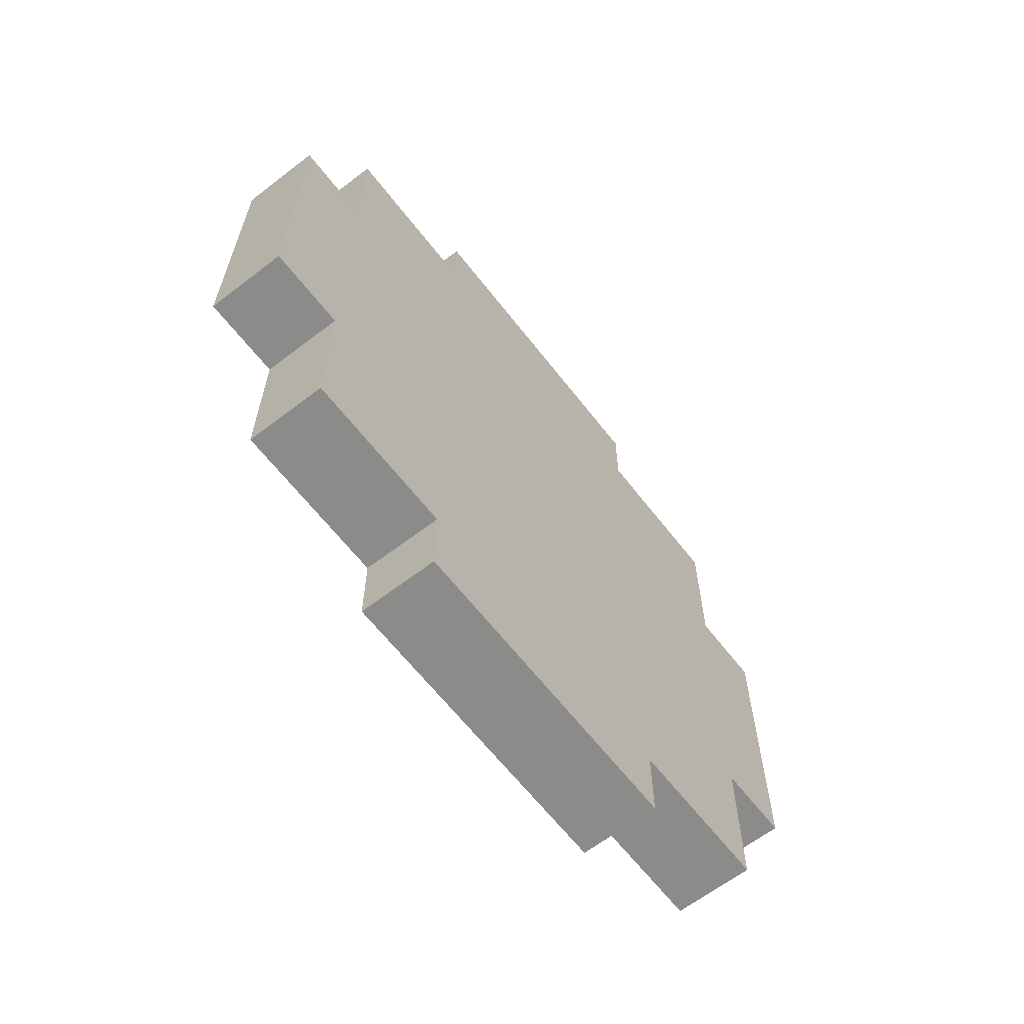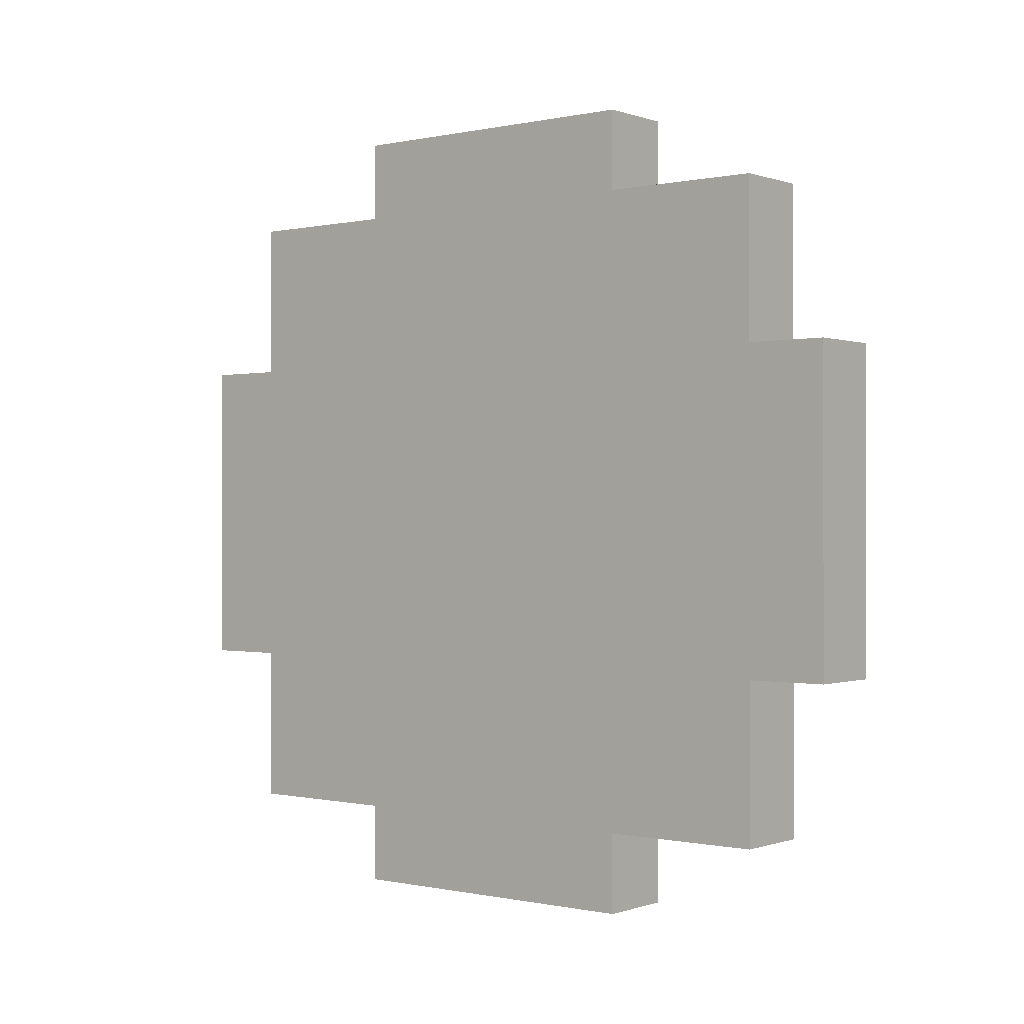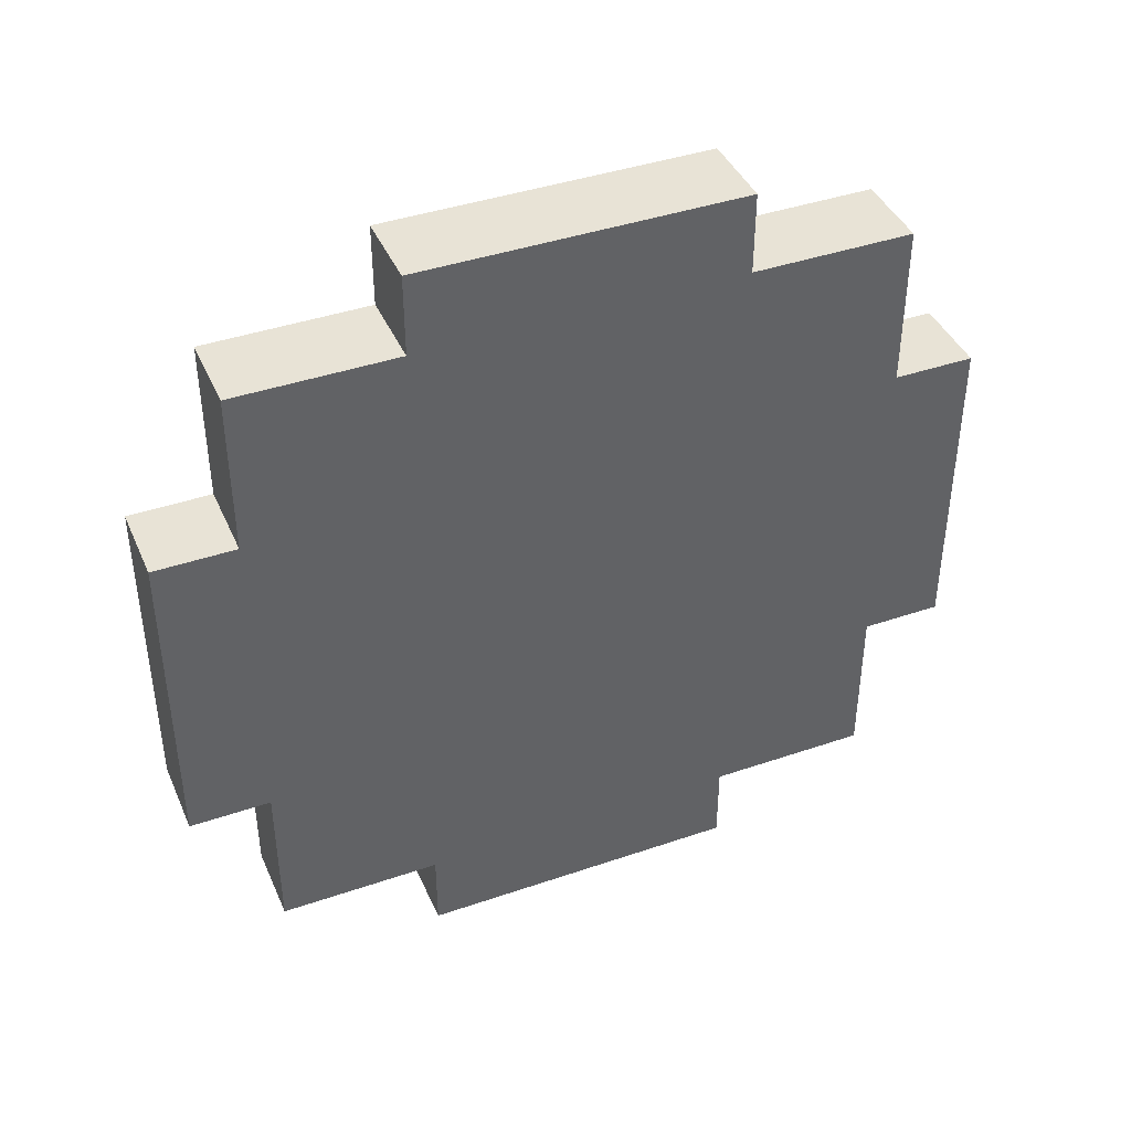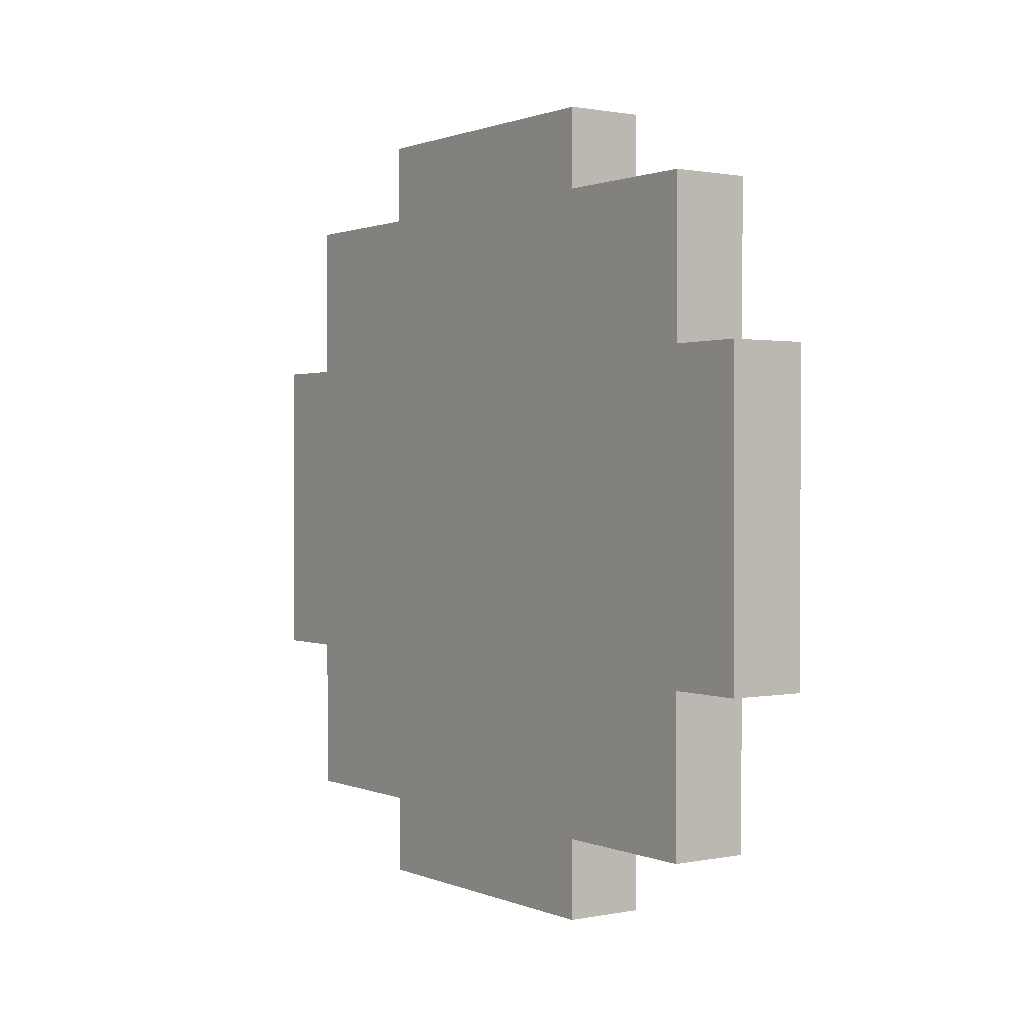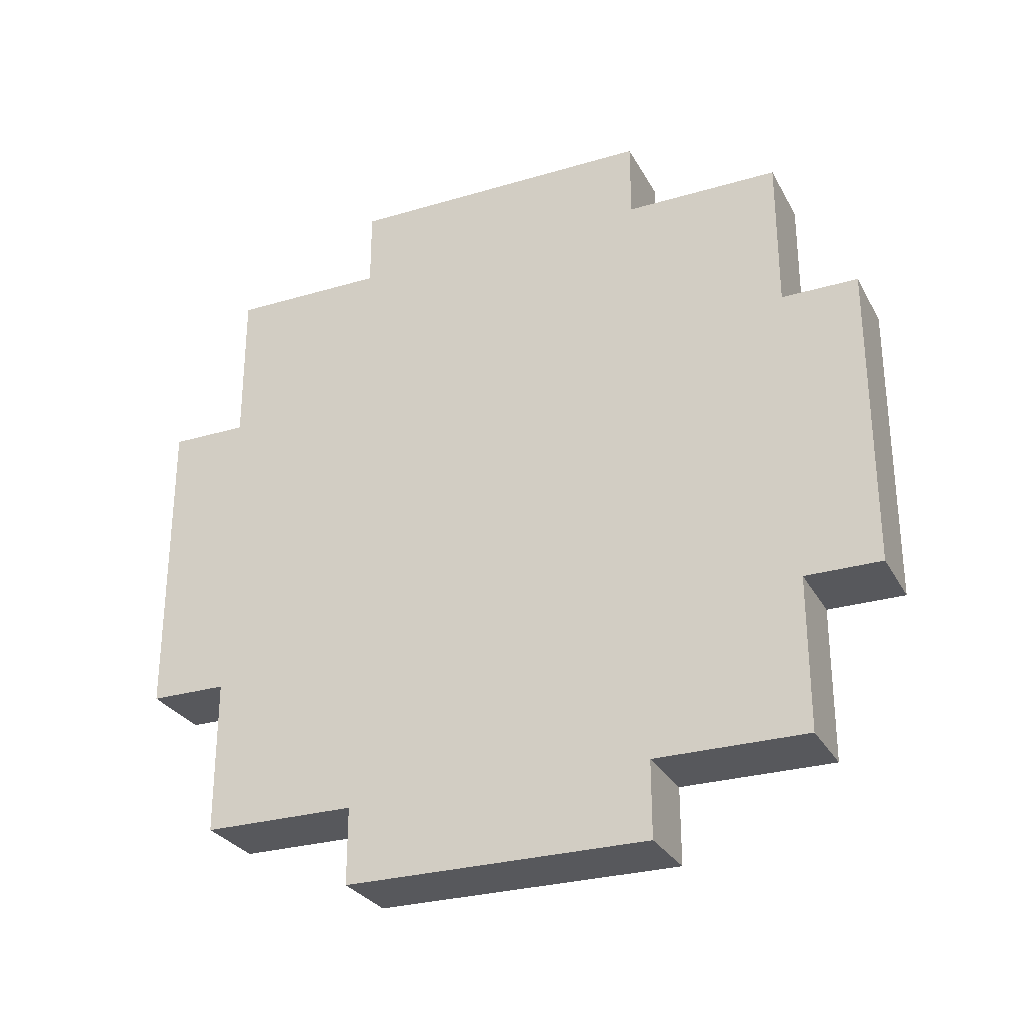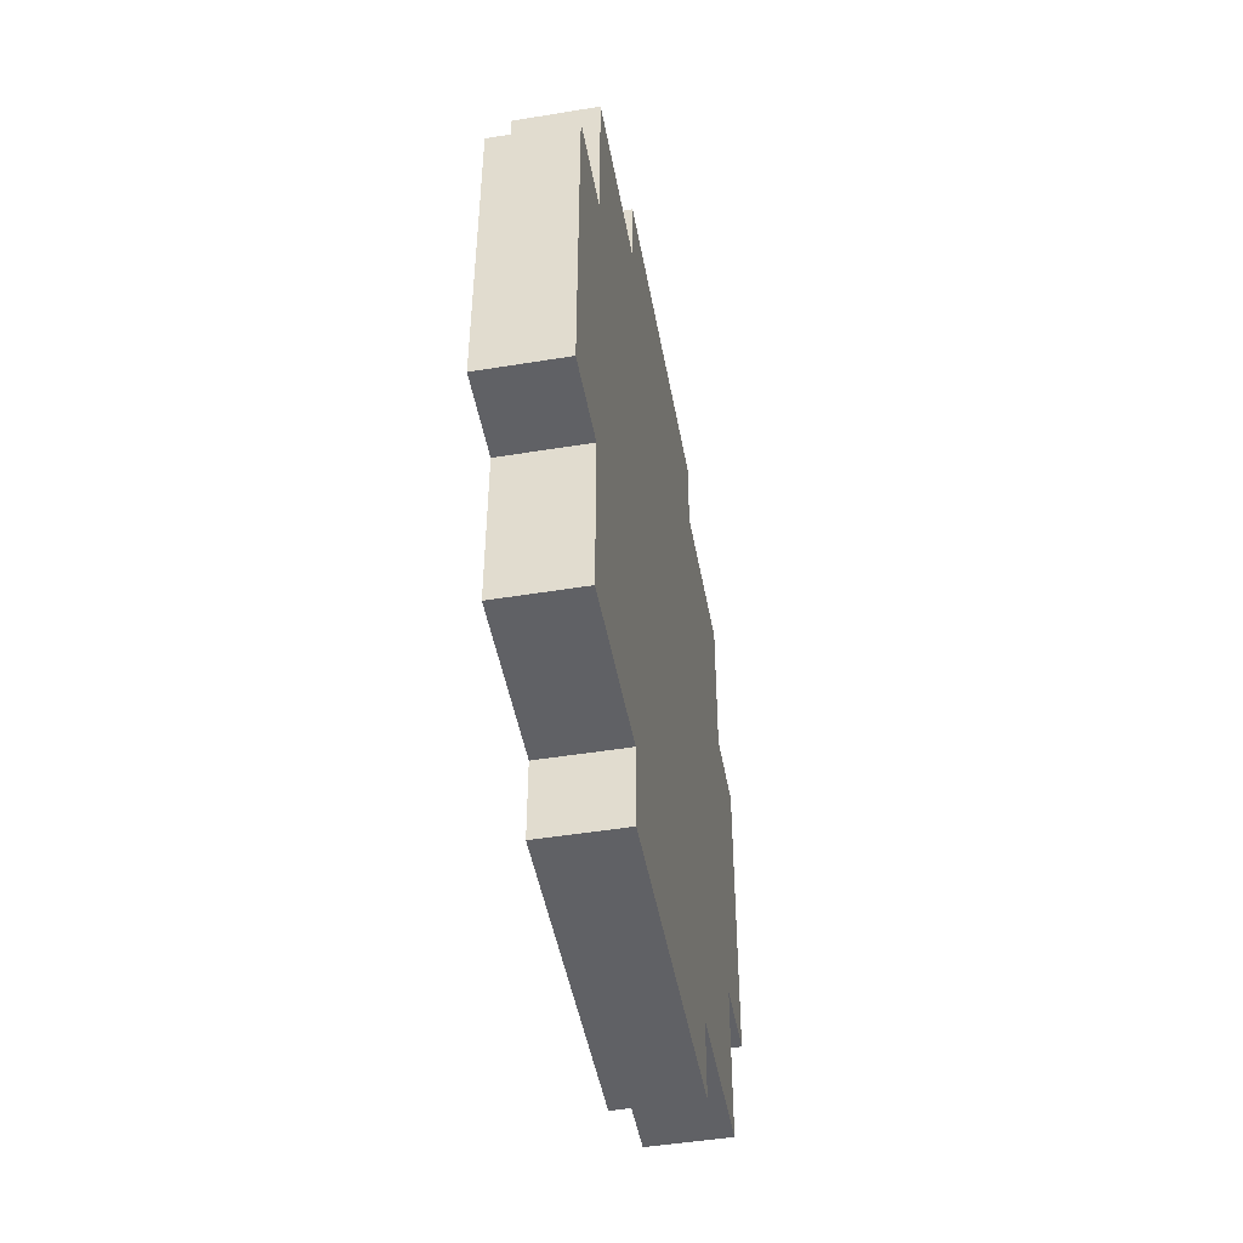
<metadata>
{"format":"obj","ext":"obj","renderer":"f3d","projection":"perspective","resolution":1024,"background":"white","views":[{"elev":-63.7,"azim":37.8,"up":"+Z"},{"elev":-0.2,"azim":-51.3,"up":"+Y"},{"elev":41.5,"azim":67.5,"up":"+Z"},{"elev":1.0,"azim":-35.1,"up":"+Z"},{"elev":-28.6,"azim":-66.1,"up":"+Z"},{"elev":-48.0,"azim":-169.6,"up":"+Z"}]}
</metadata>
<code>
v 0.025 -0.1 0.25
v 0.025 -0.1 -0.25
v 0.025 0.25 0.1
v 0.025 -0.25 0.1
v 0.025 -0.1 0.1
v 0.025 -0.2 0.1
v 0.025 -0.25 -0.1
v 0.025 -0.1 -0.1
v 0.025 -0.2 -0.1
v 0.025 0.25 -0.1
v 0.025 -0.1 -0.2
v 0.025 -0.2 -0.2
v 0.025 0.2 0.1
v 0.025 0.2 -0.1
v 0.025 0.2 -0.2
v 0.025 0.1 0.25
v 0.025 0.1 -0.25
v 0.025 0.1 0.1
v 0.025 0.1 -0.1
v 0.025 0.1 -0.2
v 0.025 -0.1 0.2
v 0.025 -0.2 0.2
v 0.025 0.2 0.2
v 0.025 0.1 0.2
v -0.025 0.1 0.25
v -0.025 -0.1 0.25
v -0.025 -0.1 -0.2
v -0.025 -0.1 -0.25
v -0.025 0.25 -0.1
v -0.025 0.25 0.1
v -0.025 -0.1 0.2
v -0.025 -0.1 0.1
v -0.025 -0.2 0.2
v -0.025 -0.2 0.1
v -0.025 0.2 0.1
v -0.025 -0.25 0.1
v -0.025 -0.25 -0.1
v -0.025 -0.1 -0.1
v -0.025 -0.2 -0.1
v -0.025 0.2 -0.1
v -0.025 -0.2 -0.2
v -0.025 0.1 0.1
v -0.025 0.1 -0.1
v -0.025 0.1 -0.2
v -0.025 0.2 -0.2
v -0.025 0.2 0.2
v -0.025 0.1 -0.25
v -0.025 0.1 0.2
v 0.025 -0.1 0.15
v 0.025 -0.2 0.15
v 0.025 0.2 0.15
v 0.025 0.1 0.15
v -0.025 -0.1 0.15
v -0.025 -0.2 0.15
v -0.025 0.2 0.15
v -0.025 0.1 0.15
v 0.025 -0.1 -0.15
v 0.025 -0.2 -0.15
v 0.025 0.2 -0.15
v 0.025 0.1 -0.15
v -0.025 -0.1 -0.15
v -0.025 -0.2 -0.15
v -0.025 0.2 -0.15
v -0.025 0.1 -0.15
v 0.025 0.15 0.1
v 0.025 0.15 -0.1
v 0.025 0.15 -0.2
v 0.025 0.15 0.2
v -0.025 0.15 0.1
v -0.025 0.15 -0.1
v -0.025 0.15 -0.2
v -0.025 0.15 0.2
v -0.025 0.15 0.15
v 0.025 0.15 0.15
v -0.025 0.15 -0.15
v 0.025 0.15 -0.15
v 0.025 -0.15 0.1
v 0.025 -0.15 -0.1
v 0.025 -0.15 -0.2
v 0.025 -0.15 0.2
v -0.025 -0.15 0.1
v -0.025 -0.15 -0.1
v -0.025 -0.15 -0.2
v -0.025 -0.15 0.2
v -0.025 -0.15 0.15
v 0.025 -0.15 0.15
v -0.025 -0.15 -0.15
v 0.025 -0.15 -0.15
v 0.025 0.25 0
v 0.025 -0.25 0
v 0.025 -0.1 0
v 0.025 -0.2 0
v 0.025 0.2 0
v 0.025 0.1 0
v -0.025 0.25 0
v -0.025 -0.25 0
v -0.025 -0.1 0
v -0.025 -0.2 0
v -0.025 0.2 0
v -0.025 0.1 0
v -0.025 0.15 0
v 0.025 0.15 0
v -0.025 -0.15 0
v 0.025 -0.15 -0
v 0.025 -0 0.25
v 0.025 -0 -0.25
v 0.025 -0 0.1
v 0.025 -0 -0.1
v 0.025 -0 -0.2
v 0.025 -0 0.2
v -0.025 -0 0.25
v -0.025 0 -0.25
v -0.025 0 0.1
v -0.025 0 -0.1
v -0.025 0 -0.2
v -0.025 0 0.2
v -0.025 0 0.15
v 0.025 -0 0.15
v -0.025 0 -0.15
v 0.025 0 -0.15
v -0.025 0 0
v 0.025 0 0
v 0.025 -0.25 -0.05
v 0.025 -0.1 -0.05
v 0.025 -0.2 -0.05
v 0.025 0.2 -0.05
v 0.025 0.1 -0.05
v -0.025 -0.25 -0.05
v -0.025 -0.1 -0.05
v -0.025 -0.2 -0.05
v -0.025 0.2 -0.05
v -0.025 0.1 -0.05
v -0.025 0.15 -0.05
v -0.025 -0.15 -0.05
v 0.025 0.25 -0.05
v -0.025 0.25 -0.05
v 0.025 0.15 -0.05
v 0.025 -0.15 -0.05
v -0.025 0 -0.05
v 0.025 0 -0.05
v 0.025 0.05 -0.25
v 0.025 0.05 0.1
v 0.025 0.05 -0.1
v 0.025 0.05 -0.2
v 0.025 0.05 0.2
v -0.025 0.05 -0.25
v -0.025 0.05 0.1
v -0.025 0.05 -0.1
v -0.025 0.05 -0.2
v -0.025 0.05 0.2
v -0.025 0.05 0.15
v -0.025 0.05 -0.15
v -0.025 0.05 0
v 0.025 0.05 0.25
v -0.025 0.05 0.25
v 0.025 0.05 0.15
v 0.025 0.05 -0.15
v 0.025 0.05 0
v 0.025 0.05 -0.05
v -0.025 0.05 -0.05
v 0.025 0.25 0.05
v -0.025 0.25 0.05
v 0.025 0.15 0.05
v 0.025 -0.15 0.05
v 0.025 -0.25 0.05
v 0.025 -0.1 0.05
v 0.025 -0.2 0.05
v 0.025 0.2 0.05
v 0.025 0.1 0.05
v -0.025 -0.25 0.05
v -0.025 -0.1 0.05
v -0.025 -0.2 0.05
v -0.025 0.2 0.05
v -0.025 0.1 0.05
v -0.025 0.15 0.05
v -0.025 -0.15 0.05
v 0.025 0 0.05
v -0.025 0 0.05
v -0.025 0.05 0.05
v 0.025 0.05 0.05
v 0.025 -0.05 0.25
v -0.025 -0.05 0.25
v 0.025 -0.05 0.15
v 0.025 -0.05 -0.15
v 0.025 -0.05 0
v 0.025 -0.05 -0.25
v 0.025 -0.05 0.1
v 0.025 -0.05 -0.1
v 0.025 -0.05 -0.2
v 0.025 -0.05 0.2
v -0.025 -0.05 -0.25
v -0.025 -0.05 0.1
v -0.025 -0.05 -0.1
v -0.025 -0.05 -0.2
v -0.025 -0.05 0.2
v -0.025 -0.05 0.15
v -0.025 -0.05 -0.15
v -0.025 -0.05 0
v -0.025 -0.05 -0.05
v 0.025 -0.05 -0.05
v 0.025 -0.05 0.05
v -0.025 -0.05 0.05
f 189 11 2 186
f 86 50 6 77
f 138 125 9 78
f 125 123 7 9
f 88 58 12 79
f 184 57 11 189
f 135 126 14 10
f 76 60 20 67
f 74 52 18 65
f 181 1 21 190
f 194 191 28 27
f 85 81 34 54
f 134 82 39 130
f 130 39 37 128
f 87 83 41 62
f 197 194 27 61
f 136 29 40 131
f 75 71 44 64
f 73 69 42 56
f 182 195 31 26
f 123 128 37 7
f 141 146 47 17
f 11 27 28 2
f 79 83 27 11
f 1 26 31 21
f 161 162 30 3
f 24 48 25 16
f 68 72 48 24
f 50 54 34 6
f 67 71 45 15
f 14 40 29 10
f 59 63 40 14
f 80 84 33 22
f 7 37 39 9
f 3 30 35 13
f 6 34 36 4
f 51 55 46 23
f 181 182 26 1
f 58 62 41 12
f 17 47 44 20
f 13 35 55 51
f 22 33 54 50
f 72 73 56 48
f 195 196 53 31
f 84 85 54 33
f 68 24 52 74
f 190 21 49 183
f 80 22 50 86
f 9 39 62 58
f 15 45 63 59
f 70 75 64 43
f 82 87 62 39
f 66 19 60 76
f 78 9 58 88
f 14 66 76 59
f 40 63 75 70
f 23 68 74 51
f 46 55 73 72
f 20 44 71 67
f 23 46 72 68
f 55 35 69 73
f 131 40 70 133
f 63 45 71 75
f 51 74 65 13
f 126 137 66 14
f 59 76 67 15
f 8 78 88 57
f 38 61 87 82
f 21 80 86 49
f 31 53 85 84
f 21 31 84 80
f 12 41 83 79
f 61 27 83 87
f 53 32 81 85
f 57 88 79 11
f 49 86 77 5
f 168 163 102 93
f 173 99 101 175
f 135 136 95 89
f 165 170 96 90
f 162 95 99 173
f 172 98 96 170
f 202 198 97 171
f 176 103 98 172
f 161 168 93 89
f 167 165 90 92
f 201 166 91 185
f 164 167 92 104
f 180 177 122 158
f 179 153 121 178
f 145 110 118 156
f 150 151 117 116
f 154 155 111 105
f 186 191 112 106
f 155 150 116 111
f 152 149 115 119
f 160 148 114 139
f 149 146 112 115
f 154 105 110 145
f 157 120 109 144
f 159 140 108 143
f 144 109 106 141
f 158 122 140 159
f 153 160 139 121
f 10 29 136 135
f 93 102 137 126
f 99 131 133 101
f 90 96 128 123
f 95 136 131 99
f 98 130 128 96
f 198 199 129 97
f 103 134 130 98
f 89 93 126 135
f 92 90 123 125
f 185 91 124 200
f 104 92 125 138
f 100 132 160 153
f 94 158 159 127
f 20 144 141 17
f 60 157 144 20
f 16 154 145 24
f 44 47 146 149
f 64 44 149 152
f 25 48 150 155
f 16 25 155 154
f 48 56 151 150
f 24 145 156 52
f 174 100 153 179
f 169 180 158 94
f 106 112 146 141
f 147 179 178 113
f 142 107 177 180
f 77 6 167 164
f 6 4 165 167
f 3 13 168 161
f 81 176 172 34
f 34 172 170 36
f 30 162 173 35
f 4 36 170 165
f 35 173 175 69
f 13 65 163 168
f 89 95 162 161
f 113 178 202 192
f 107 187 201 177
f 122 185 200 140
f 121 139 199 198
f 2 28 191 186
f 177 201 185 122
f 178 121 198 202
f 110 190 183 118
f 116 117 196 195
f 105 111 182 181
f 111 116 195 182
f 119 115 194 197
f 139 114 193 199
f 115 112 191 194
f 105 181 190 110
f 120 184 189 109
f 140 200 188 108
f 109 189 186 106
f 183 49 5 187
f 200 124 8 188
f 137 127 19 66
f 196 192 32 53
f 199 193 38 129
f 133 70 43 132
f 193 197 61 38
f 188 8 57 184
f 129 38 82 134
f 124 138 78 8
f 166 164 104 91
f 171 97 103 176
f 175 101 100 174
f 163 169 94 102
f 143 108 120 157
f 148 152 119 114
f 151 147 113 117
f 156 118 107 142
f 91 104 138 124
f 97 129 134 103
f 101 133 132 100
f 102 94 127 137
f 52 156 142 18
f 127 159 143 19
f 56 42 147 151
f 132 43 148 160
f 43 64 152 148
f 19 143 157 60
f 18 142 180 169
f 42 174 179 147
f 187 5 166 201
f 65 18 169 163
f 192 202 171 32
f 69 175 174 42
f 32 171 176 81
f 5 77 164 166
f 108 188 184 120
f 114 119 197 193
f 117 113 192 196
f 118 183 187 107

</code>
